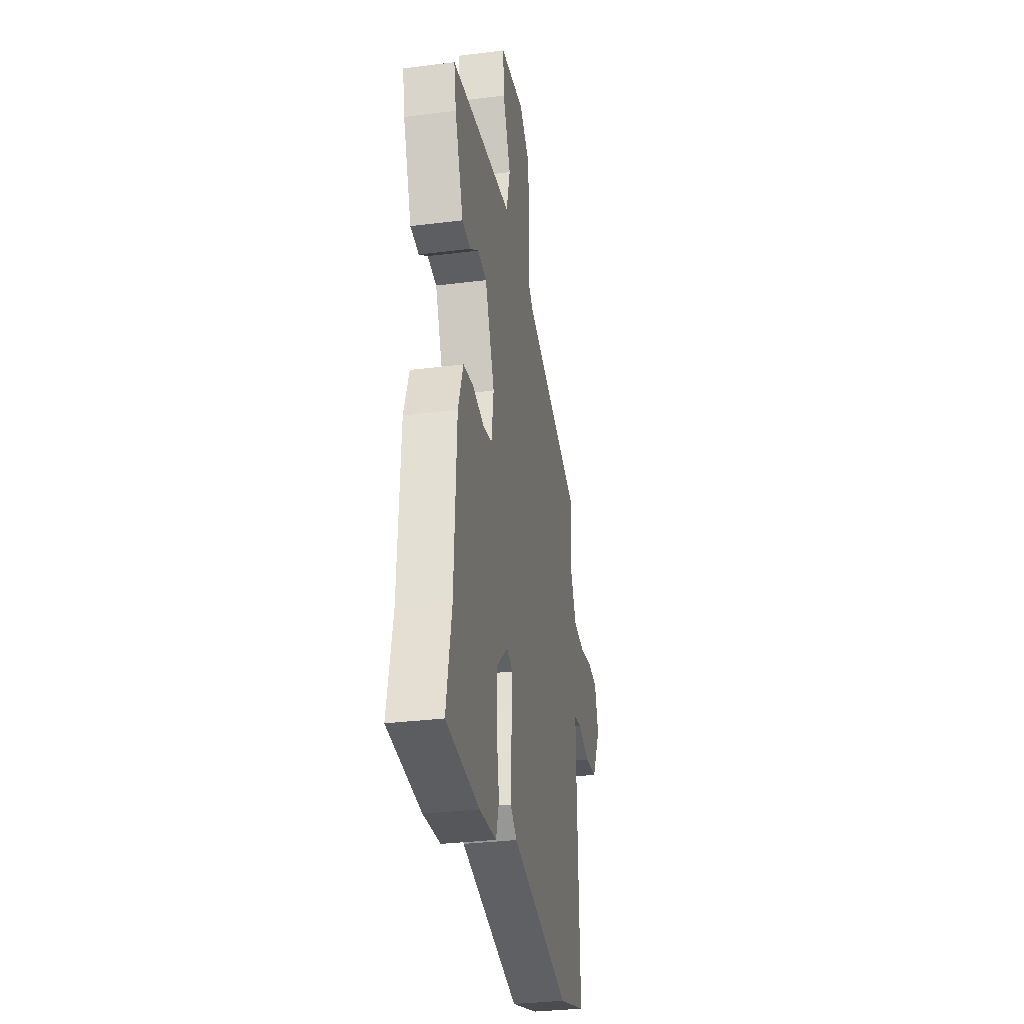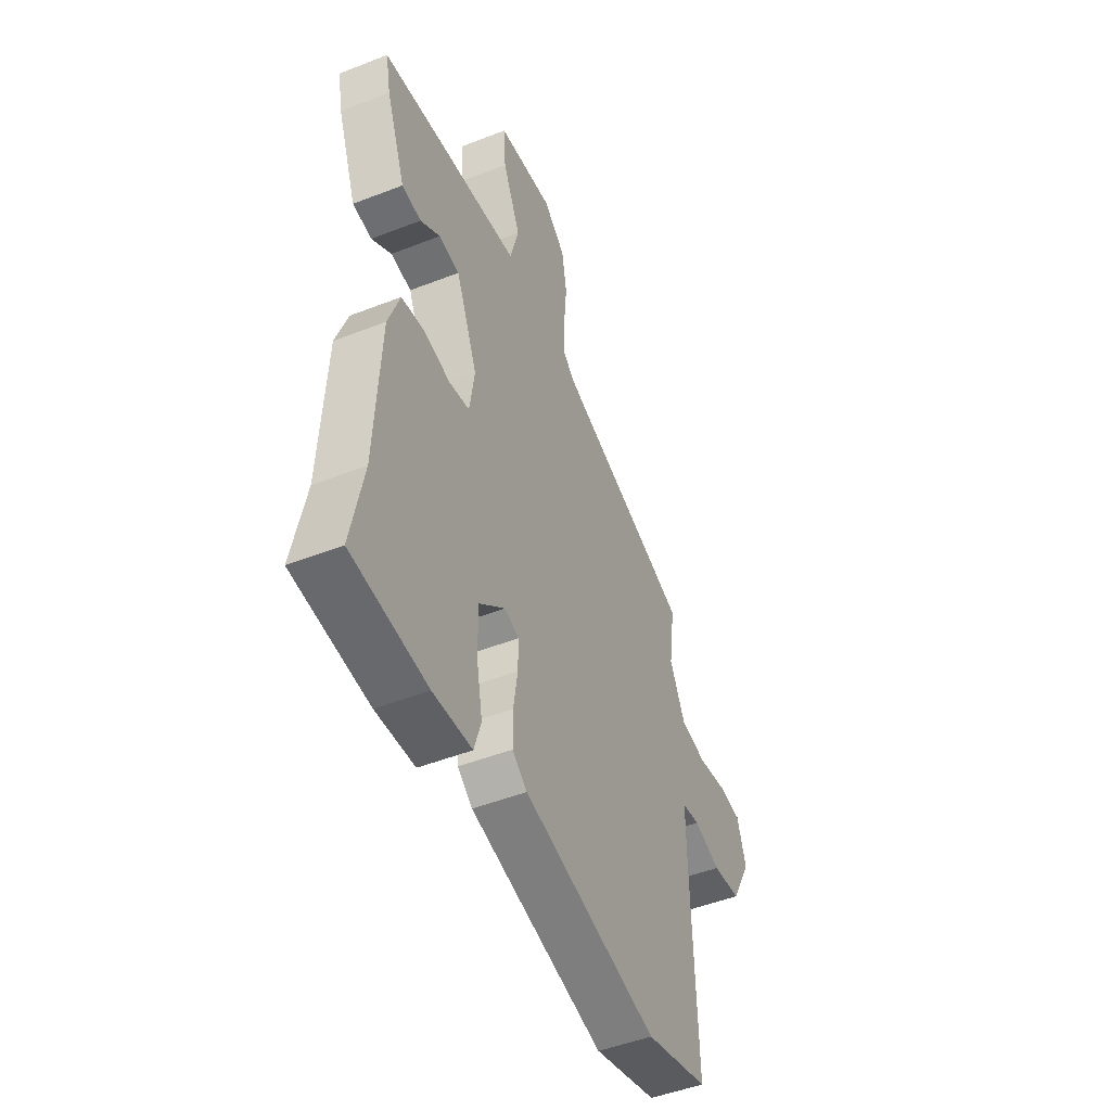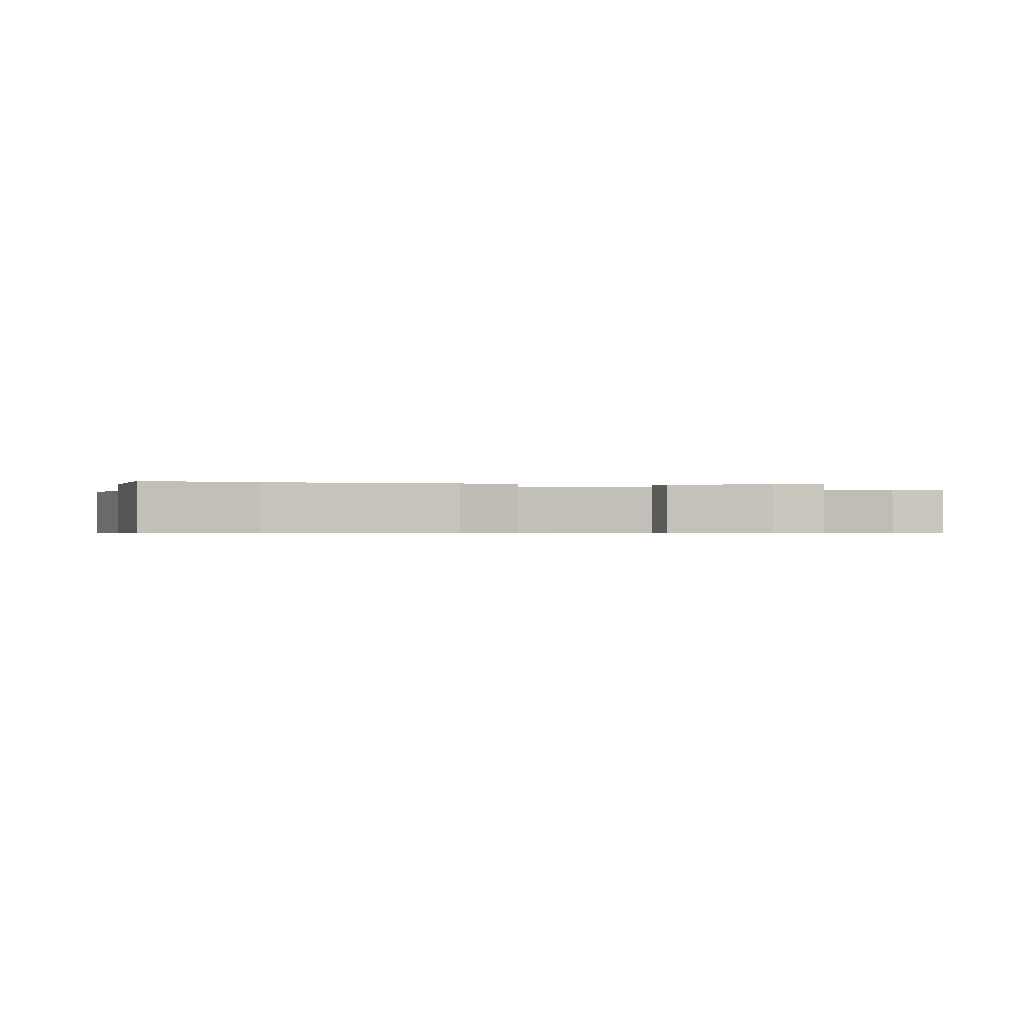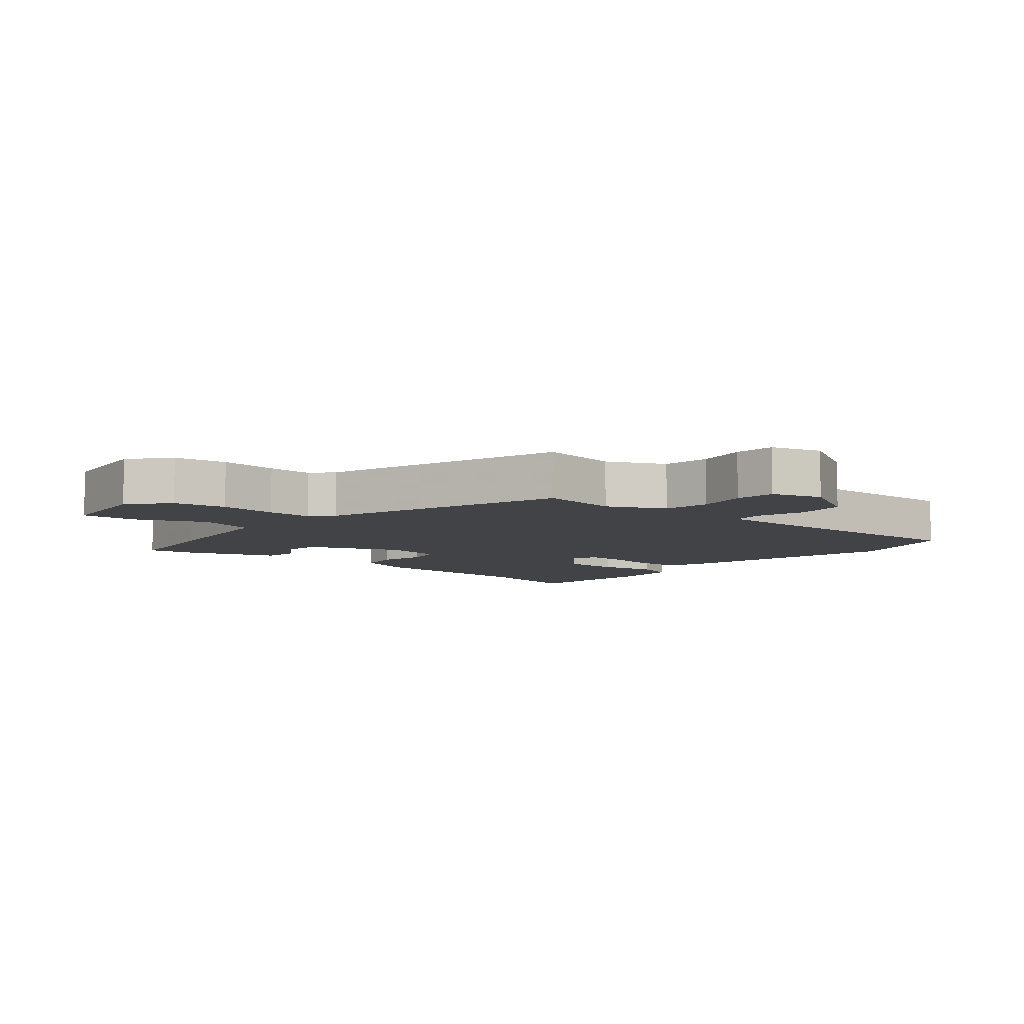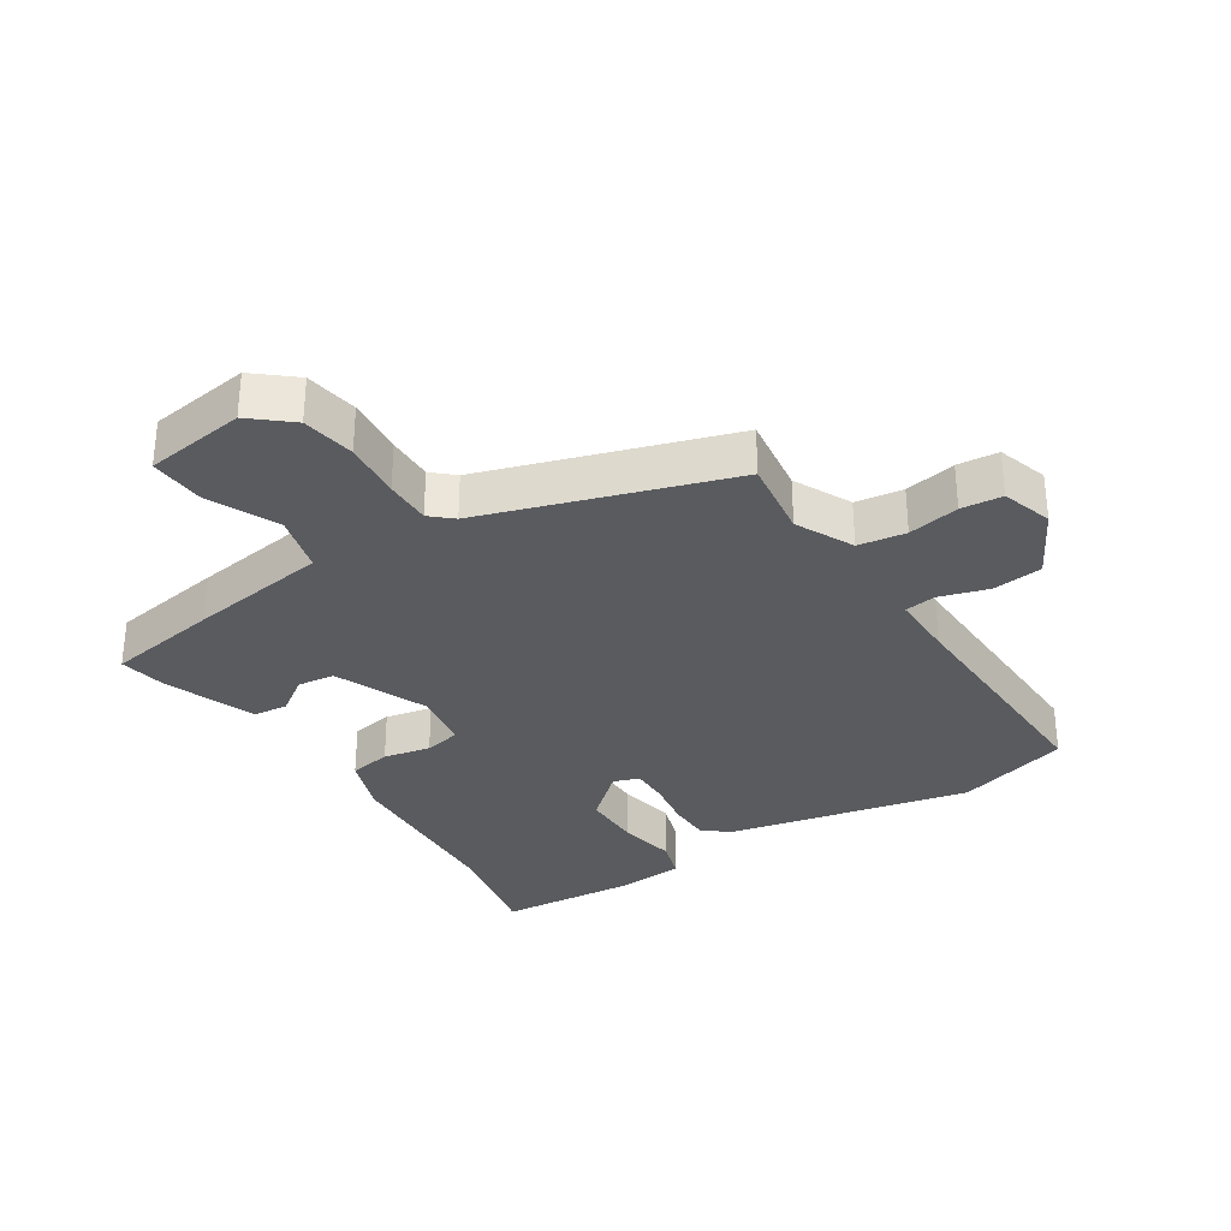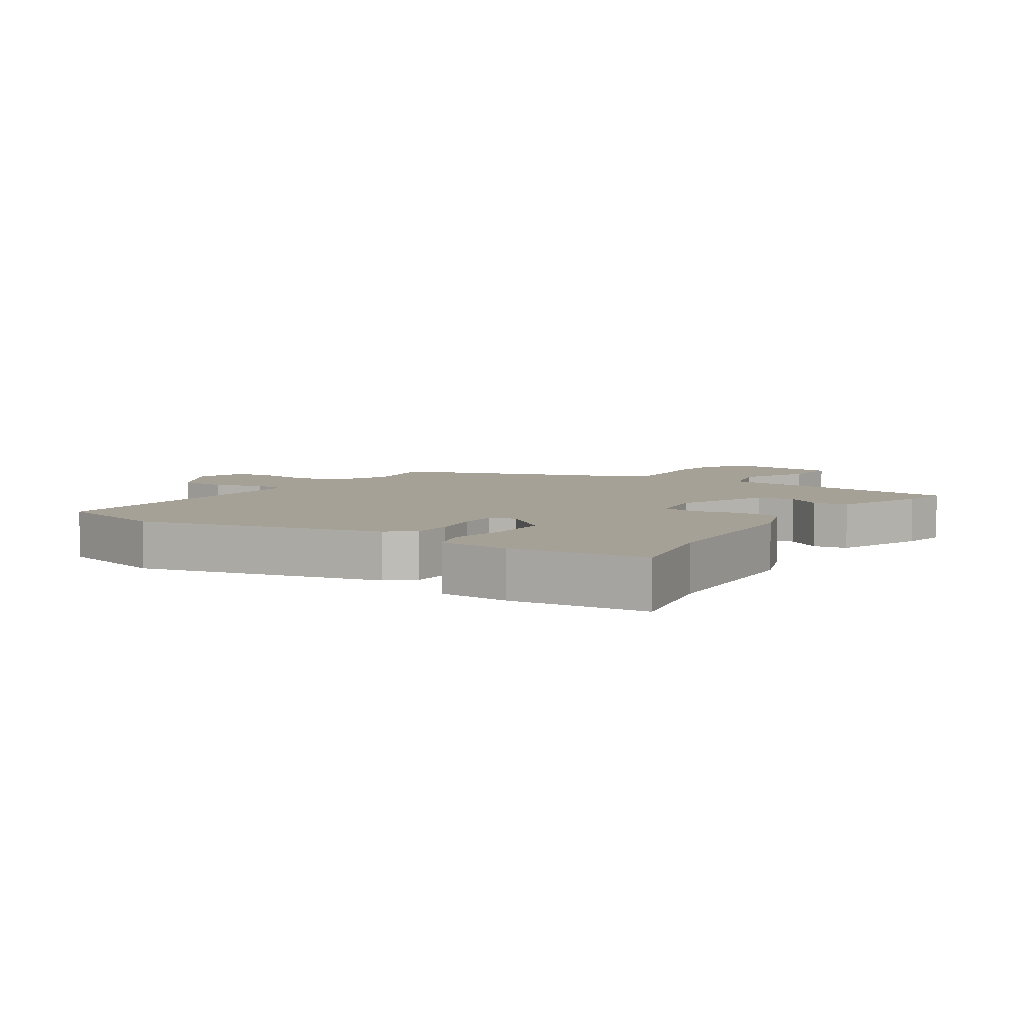
<metadata>
{"format":"obj","ext":"obj","renderer":"f3d","projection":"perspective","resolution":1024,"background":"white","views":[{"elev":-31.6,"azim":-79.9,"up":"+Z"},{"elev":-48.8,"azim":-66.5,"up":"+Z"},{"elev":-0.5,"azim":-102.7,"up":"+Y"},{"elev":-7.4,"azim":49.1,"up":"+Y"},{"elev":-32.1,"azim":32.6,"up":"+Y"},{"elev":6.0,"azim":-147.7,"up":"+Y"}]}
</metadata>
<code>
v -0.504 0.07 -0.52
v -0.47 0.07 -0.351
v -0.456 0.07 -0.068
v -0.424 0.07 0.023
v -0.359 0.07 0.034
v -0.286 0.07 0.019
v -0.229 0.07 0.031
v -0.215 0.07 0.124
v -0.276 0.07 0.267
v -0.334 0.07 0.274
v -0.389 0.07 0.235
v -0.443 0.07 0.241
v -0.497 0.07 0.383
v -0.511 0.07 0.456
v -0.334 0.07 0.485
v -0.116 0.07 0.517
v -0.092 0.07 0.608
v -0.142 0.07 0.717
v -0.148 0.07 0.803
v 0.009 0.07 0.825
v 0.071 0.07 0.773
v 0.085 0.07 0.69
v 0.077 0.07 0.599
v 0.076 0.07 0.527
v 0.11 0.07 0.497
v 0.491 0.07 0.374
v 0.474 0.07 0.25
v 0.518 0.07 0.161
v 0.592 0.07 0.15
v 0.672 0.07 0.165
v 0.736 0.07 0.159
v 0.761 0.07 0.08
v 0.704 0.07 -0.025
v 0.626 0.07 -0.034
v 0.55 0.07 -0.011
v 0.501 0.07 -0.018
v 0.502 0.07 -0.119
v 0.515 0.07 -0.496
v 0.338 0.07 -0.548
v -0.039 0.07 -0.466
v -0.08 0.07 -0.434
v -0.081 0.07 -0.368
v -0.069 0.07 -0.292
v -0.069 0.07 -0.234
v -0.109 0.07 -0.22
v -0.182 0.07 -0.285
v -0.182 0.07 -0.376
v -0.165 0.07 -0.467
v -0.184 0.07 -0.529
v -0.293 0.07 -0.537
v -0.504 0 -0.52
v -0.47 0 -0.351
v -0.456 0 -0.068
v -0.424 0 0.023
v -0.359 0 0.034
v -0.286 0 0.019
v -0.229 0 0.031
v -0.215 0 0.124
v -0.276 0 0.267
v -0.334 0 0.274
v -0.389 0 0.235
v -0.443 0 0.241
v -0.497 0 0.383
v -0.511 0 0.456
v -0.334 0 0.485
v -0.116 0 0.517
v -0.092 0 0.608
v -0.142 0 0.717
v -0.148 0 0.803
v 0.009 0 0.825
v 0.071 0 0.773
v 0.085 0 0.69
v 0.077 0 0.599
v 0.076 0 0.527
v 0.11 0 0.497
v 0.491 0 0.374
v 0.474 0 0.25
v 0.518 0 0.161
v 0.592 0 0.15
v 0.672 0 0.165
v 0.736 0 0.159
v 0.761 0 0.08
v 0.704 0 -0.025
v 0.626 0 -0.034
v 0.55 0 -0.011
v 0.501 0 -0.018
v 0.502 0 -0.119
v 0.515 0 -0.496
v 0.338 0 -0.548
v -0.039 0 -0.466
v -0.08 0 -0.434
v -0.081 0 -0.368
v -0.069 0 -0.292
v -0.069 0 -0.234
v -0.109 0 -0.22
v -0.182 0 -0.285
v -0.182 0 -0.376
v -0.165 0 -0.467
v -0.184 0 -0.529
v -0.293 0 -0.537
f 50 1 2
f 49 50 2
f 48 49 2
f 47 48 2
f 4 5 6
f 3 4 6
f 2 3 6
f 47 2 6
f 46 47 6
f 45 46 6 7
f 44 45 7 8
f 41 42 43
f 40 41 43
f 39 40 43
f 38 39 43
f 37 38 43
f 36 37 43 44
f 33 34 35
f 32 33 35
f 31 32 35
f 30 31 35
f 29 30 35
f 28 29 35 36
f 36 44 8
f 28 36 8
f 27 28 8
f 21 22 23
f 20 21 23
f 19 20 23
f 18 19 23
f 17 18 23
f 16 17 23 24
f 14 15 16
f 13 14 16
f 12 13 16
f 11 12 16
f 10 11 16
f 16 24 25
f 10 16 25
f 9 10 25
f 25 26 27
f 9 25 27
f 8 9 27
f 52 51 100
f 52 100 99
f 52 99 98
f 52 98 97
f 56 55 54
f 56 54 53
f 56 53 52
f 56 52 97
f 56 97 96
f 57 56 96 95
f 58 57 95 94
f 93 92 91
f 93 91 90
f 93 90 89
f 93 89 88
f 93 88 87
f 94 93 87 86
f 85 84 83
f 85 83 82
f 85 82 81
f 85 81 80
f 85 80 79
f 86 85 79 78
f 58 94 86
f 58 86 78
f 58 78 77
f 73 72 71
f 73 71 70
f 73 70 69
f 73 69 68
f 73 68 67
f 74 73 67 66
f 66 65 64
f 66 64 63
f 66 63 62
f 66 62 61
f 66 61 60
f 75 74 66
f 75 66 60
f 75 60 59
f 77 76 75
f 77 75 59
f 77 59 58
f 1 51 52 2
f 2 52 53 3
f 3 53 54 4
f 4 54 55 5
f 5 55 56 6
f 6 56 57 7
f 7 57 58 8
f 8 58 59 9
f 9 59 60 10
f 10 60 61 11
f 11 61 62 12
f 12 62 63 13
f 13 63 64 14
f 14 64 65 15
f 15 65 66 16
f 16 66 67 17
f 17 67 68 18
f 18 68 69 19
f 19 69 70 20
f 20 70 71 21
f 21 71 72 22
f 22 72 73 23
f 23 73 74 24
f 24 74 75 25
f 25 75 76 26
f 26 76 77 27
f 27 77 78 28
f 28 78 79 29
f 29 79 80 30
f 30 80 81 31
f 31 81 82 32
f 32 82 83 33
f 33 83 84 34
f 34 84 85 35
f 35 85 86 36
f 36 86 87 37
f 37 87 88 38
f 38 88 89 39
f 39 89 90 40
f 40 90 91 41
f 41 91 92 42
f 42 92 93 43
f 43 93 94 44
f 44 94 95 45
f 45 95 96 46
f 46 96 97 47
f 47 97 98 48
f 48 98 99 49
f 49 99 100 50
f 50 100 51 1

</code>
